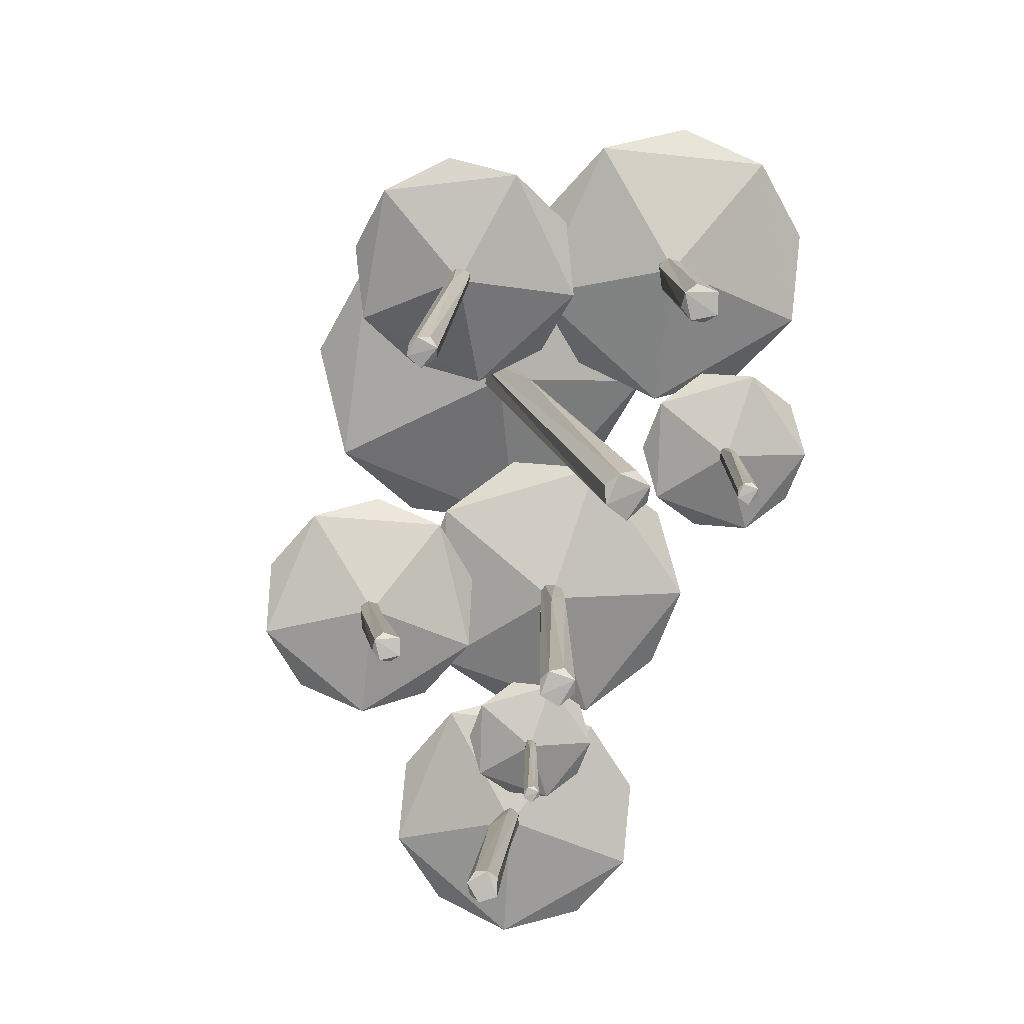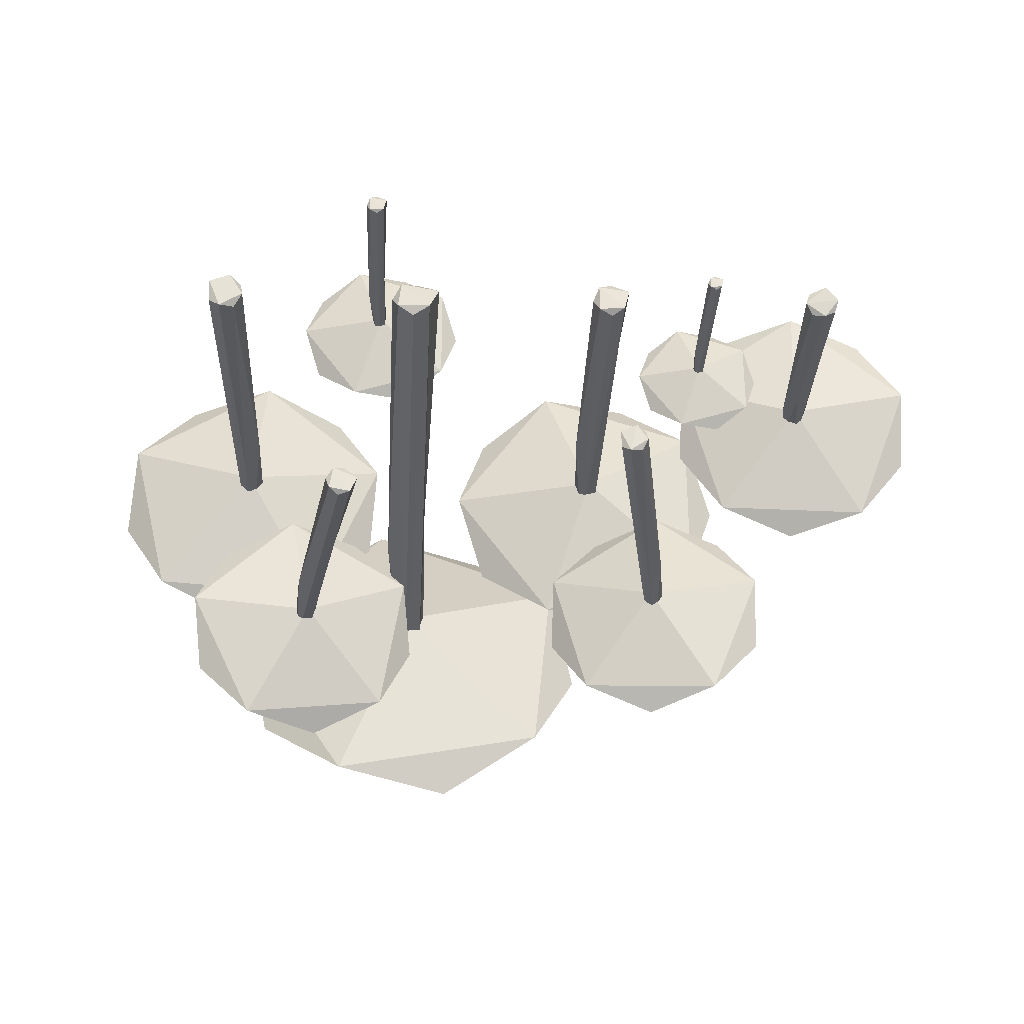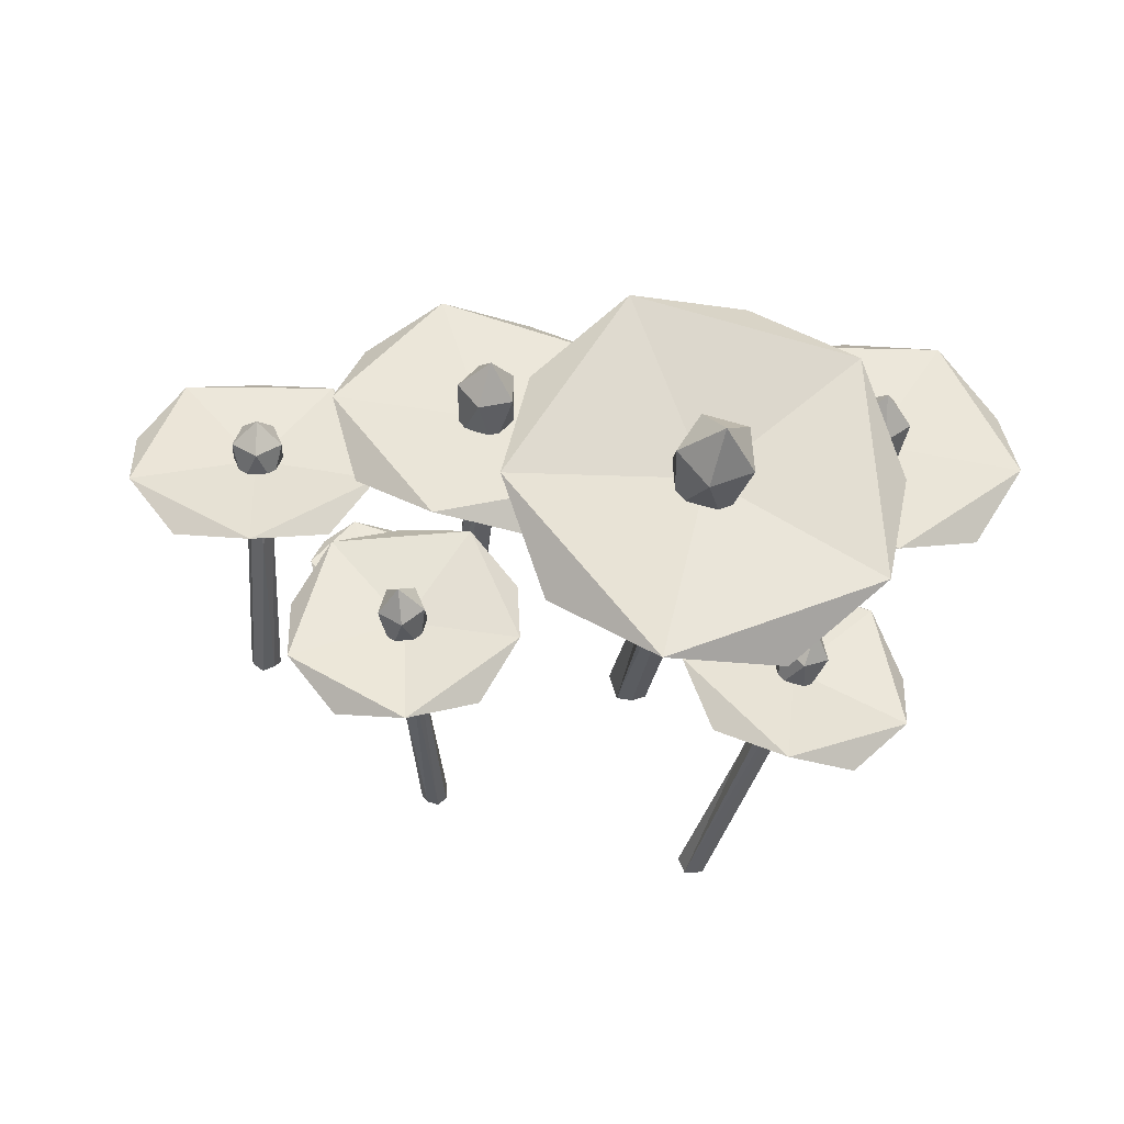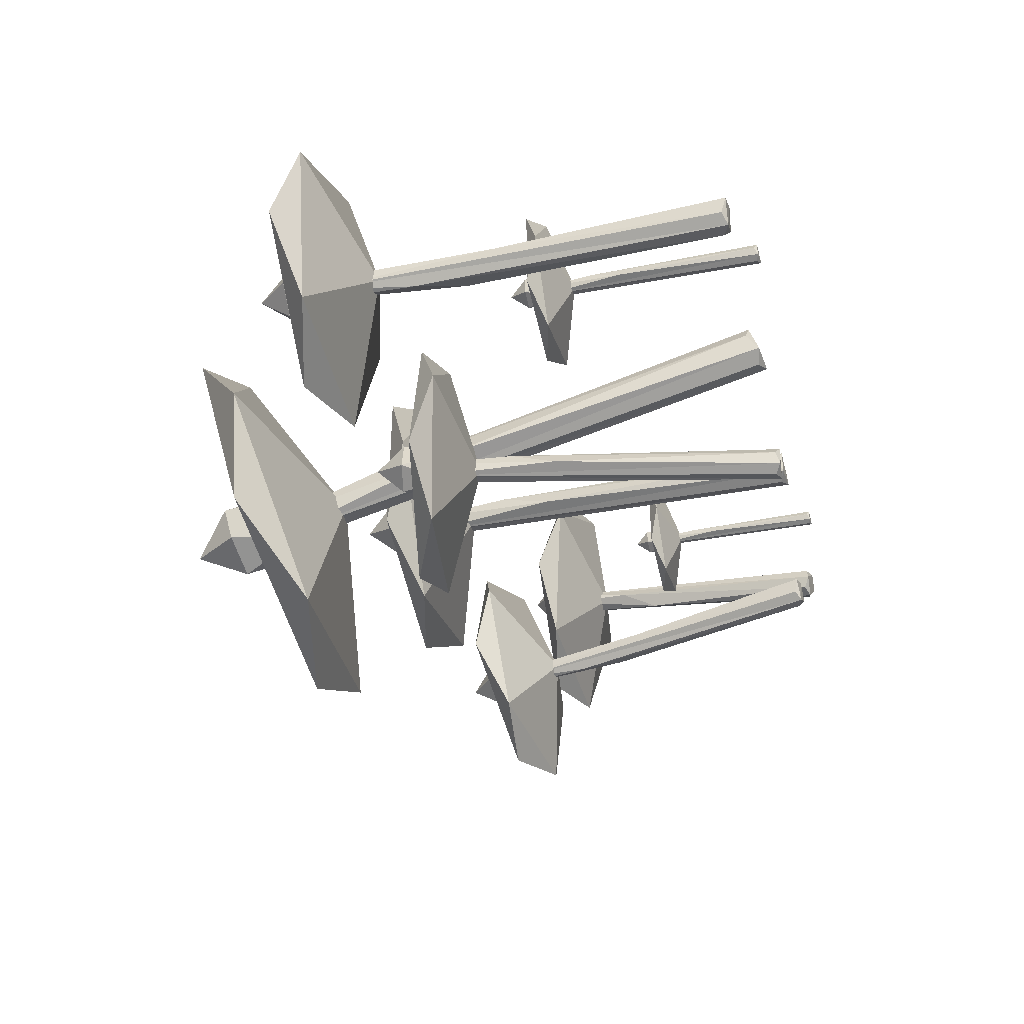
<metadata>
{"format":"obj","ext":"obj","renderer":"f3d","projection":"perspective","resolution":1024,"background":"white","views":[{"elev":-78.7,"azim":-109.7,"up":"+Y"},{"elev":-30.1,"azim":-2.1,"up":"+Z"},{"elev":-39.9,"azim":174.2,"up":"+Z"},{"elev":-41.1,"azim":-76.1,"up":"+Z"}]}
</metadata>
<code>
o Flower1-2_Cube.009
v 12.73 0.2389 20.01
v 12.75 -0.03256 19.99
v 12.73 -0.0307 20.02
v 12.73 -0.02562 20.01
v 12.73 0.3266 20.01
v 12.74 -0.02671 19.99
v 12.75 0.326 20
v 12.76 -0.03143 20.01
v 12.75 0.3256 20.01
v 12.74 -0.02709 20.02
v 12.73 -0.0306 19.99
v 12.72 0.1948 20
v 12.75 0.1673 20.01
v 12.74 0.327 20
v 12.74 0.3209 20.02
v 12.74 0.2746 20.01
v 12.76 0.3027 20.02
v 12.73 0.3027 20.03
v 12.71 0.3027 20.01
v 12.73 0.3027 19.98
v 12.76 0.3027 19.99
v 12.75 0.3481 20.03
v 12.72 0.3481 20.02
v 12.72 0.3481 19.99
v 12.75 0.3481 19.98
v 12.76 0.3481 20.01
v 12.74 0.3762 20.01
v 12.74 0.2703 20.01
v 12.84 0.3071 20.08
v 12.7 0.3071 20.12
v 12.62 0.3071 20.01
v 12.7 0.3071 19.89
v 12.84 0.3071 19.93
v 12.78 0.3267 20.12
v 12.64 0.3267 20.08
v 12.64 0.3267 19.93
v 12.78 0.3267 19.89
v 12.86 0.3267 20.01
v 12.74 0.3141 20.01
v 12.82 0.06908 20.02
v 12.83 -0.04494 20.01
v 12.82 -0.04416 20.02
v 12.82 -0.04203 20.01
v 12.82 0.1059 20.02
v 12.83 -0.04249 20.01
v 12.83 0.1056 20.01
v 12.83 -0.04447 20.02
v 12.83 0.1055 20.02
v 12.83 -0.04264 20.02
v 12.82 -0.04412 20.01
v 12.82 0.05056 20.01
v 12.83 0.039 20.02
v 12.82 0.1061 20.01
v 12.83 0.1035 20.02
v 12.83 0.08404 20.02
v 12.83 0.09584 20.02
v 12.82 0.09584 20.03
v 12.82 0.09584 20.02
v 12.82 0.09584 20.01
v 12.83 0.09584 20.01
v 12.83 0.1149 20.03
v 12.82 0.1149 20.02
v 12.82 0.1149 20.01
v 12.83 0.1149 20.01
v 12.84 0.1149 20.02
v 12.83 0.1267 20.02
v 12.83 0.08224 20.01
v 12.87 0.09771 20.05
v 12.81 0.09771 20.06
v 12.77 0.09771 20.01
v 12.81 0.09771 19.97
v 12.87 0.09771 19.98
v 12.84 0.1059 20.06
v 12.78 0.1059 20.05
v 12.78 0.1059 19.98
v 12.84 0.1059 19.97
v 12.88 0.1059 20.01
v 12.83 0.1006 20.01
v 12.91 0.1576 20.03
v 12.93 -0.03384 20.01
v 12.9 -0.03095 20
v 12.91 -0.02647 20
v 12.92 0.2185 20.03
v 12.93 -0.02849 20
v 12.94 0.2166 20.04
v 12.92 -0.03414 20.02
v 12.93 0.2158 20.05
v 12.91 -0.02977 20.01
v 12.92 -0.03015 19.99
v 12.92 0.1278 20.01
v 12.92 0.1053 20.03
v 12.93 0.2186 20.03
v 12.92 0.2134 20.04
v 12.92 0.1814 20.03
v 12.93 0.1982 20.06
v 12.91 0.201 20.04
v 12.91 0.2038 20.02
v 12.94 0.2027 20.02
v 12.95 0.1992 20.04
v 12.92 0.231 20.06
v 12.91 0.2345 20.03
v 12.93 0.2355 20.02
v 12.95 0.2326 20.03
v 12.94 0.2299 20.06
v 12.93 0.2523 20.04
v 12.93 0.1782 20.03
v 12.93 0.1901 20.14
v 12.83 0.2042 20.07
v 12.86 0.218 19.95
v 12.99 0.2123 19.95
v 13.03 0.1951 20.06
v 12.87 0.2093 20.13
v 12.82 0.2265 20.01
v 12.92 0.2314 19.93
v 13.03 0.2173 20
v 13 0.2036 20.12
v 12.93 0.2088 20.04
v 12.79 0.1764 19.84
v 12.76 -0.03272 19.88
v 12.75 -0.03201 19.86
v 12.76 -0.02937 19.86
v 12.8 0.2445 19.84
v 12.76 -0.02957 19.88
v 12.8 0.2449 19.86
v 12.74 -0.03018 19.88
v 12.79 0.2457 19.85
v 12.75 -0.02777 19.86
v 12.77 -0.03344 19.87
v 12.79 0.1408 19.85
v 12.77 0.123 19.86
v 12.8 0.2445 19.85
v 12.79 0.2413 19.84
v 12.79 0.2048 19.85
v 12.78 0.2298 19.86
v 12.78 0.2274 19.83
v 12.8 0.2239 19.83
v 12.81 0.2241 19.85
v 12.79 0.2278 19.87
v 12.78 0.2643 19.84
v 12.8 0.2606 19.83
v 12.82 0.2586 19.84
v 12.81 0.261 19.86
v 12.79 0.2645 19.86
v 12.8 0.2835 19.84
v 12.79 0.2016 19.85
v 12.71 0.246 19.89
v 12.73 0.2341 19.78
v 12.84 0.2167 19.77
v 12.89 0.2178 19.88
v 12.8 0.2359 19.95
v 12.7 0.2576 19.82
v 12.79 0.2395 19.75
v 12.88 0.2294 19.81
v 12.86 0.2413 19.92
v 12.75 0.2587 19.93
v 12.79 0.2355 19.85
v 12.56 0.3071 19.92
v 12.59 -0.03633 19.99
v 12.57 -0.02568 20.02
v 12.56 -0.02319 20
v 12.56 0.4141 19.88
v 12.58 -0.03034 19.98
v 12.58 0.409 19.87
v 12.6 -0.02887 20.01
v 12.59 0.4127 19.88
v 12.58 -0.01994 20.02
v 12.56 -0.03344 19.99
v 12.55 0.2473 19.92
v 12.59 0.217 19.94
v 12.57 0.4095 19.86
v 12.57 0.4091 19.89
v 12.57 0.3488 19.9
v 12.6 0.3883 19.9
v 12.57 0.3922 19.92
v 12.54 0.3841 19.89
v 12.56 0.3752 19.86
v 12.6 0.3778 19.87
v 12.58 0.4481 19.9
v 12.55 0.4455 19.89
v 12.54 0.435 19.85
v 12.58 0.4311 19.84
v 12.6 0.4392 19.87
v 12.57 0.4745 19.86
v 12.57 0.3427 19.9
v 12.71 0.412 19.96
v 12.54 0.4315 20.03
v 12.42 0.3913 19.9
v 12.51 0.3471 19.74
v 12.69 0.3599 19.78
v 12.64 0.4539 20.01
v 12.46 0.4411 19.98
v 12.44 0.3889 19.8
v 12.61 0.3695 19.73
v 12.73 0.4096 19.86
v 12.57 0.3969 19.88
v 12.42 0.2389 19.99
v 12.42 -0.03256 20.02
v 12.42 -0.0307 19.99
v 12.43 -0.02562 19.99
v 12.42 0.3266 20
v 12.43 -0.02671 20.01
v 12.42 0.326 20.02
v 12.41 -0.03143 20.01
v 12.41 0.3256 20.01
v 12.41 -0.02709 20
v 12.43 -0.0306 20
v 12.43 0.1948 20
v 12.41 0.1673 20.01
v 12.43 0.327 20.01
v 12.41 0.3209 20
v 12.42 0.2746 20
v 12.4 0.3027 20.01
v 12.4 0.3027 19.98
v 12.43 0.3027 19.98
v 12.44 0.3027 20.01
v 12.42 0.3027 20.03
v 12.39 0.3481 20
v 12.42 0.3481 19.98
v 12.44 0.3481 19.99
v 12.43 0.3481 20.02
v 12.41 0.3481 20.02
v 12.42 0.3762 20
v 12.42 0.2703 20.01
v 12.3 0.3071 20.05
v 12.34 0.3071 19.91
v 12.48 0.3071 19.9
v 12.54 0.3071 20.04
v 12.43 0.3071 20.13
v 12.3 0.3267 19.98
v 12.41 0.3267 19.88
v 12.53 0.3267 19.96
v 12.5 0.3267 20.1
v 12.35 0.3267 20.11
v 12.42 0.3141 20.01
v 12.54 0.1077 20.09
v 12.55 -0.04467 20.08
v 12.54 -0.04363 20.1
v 12.53 -0.04077 20.09
v 12.54 0.157 20.09
v 12.54 -0.04139 20.08
v 12.55 0.1566 20.09
v 12.55 -0.04404 20.09
v 12.55 0.1564 20.09
v 12.54 -0.0416 20.1
v 12.54 -0.04357 20.08
v 12.53 0.08297 20.09
v 12.55 0.06752 20.09
v 12.54 0.1572 20.08
v 12.54 0.1538 20.1
v 12.54 0.1277 20.09
v 12.55 0.1435 20.1
v 12.54 0.1435 20.1
v 12.53 0.1435 20.09
v 12.54 0.1435 20.08
v 12.55 0.1435 20.08
v 12.55 0.169 20.1
v 12.53 0.169 20.1
v 12.53 0.169 20.08
v 12.55 0.169 20.08
v 12.56 0.169 20.09
v 12.54 0.1848 20.09
v 12.54 0.1253 20.09
v 12.6 0.146 20.13
v 12.52 0.146 20.16
v 12.47 0.146 20.09
v 12.52 0.146 20.02
v 12.6 0.146 20.05
v 12.56 0.157 20.16
v 12.49 0.157 20.13
v 12.49 0.157 20.05
v 12.56 0.157 20.02
v 12.61 0.157 20.09
v 12.54 0.1499 20.09
v 12.48 0.1696 19.83
v 12.53 -0.04282 19.81
v 12.52 -0.04435 19.83
v 12.51 -0.04081 19.82
v 12.47 0.2398 19.83
v 12.52 -0.03944 19.81
v 12.48 0.2415 19.82
v 12.54 -0.04159 19.82
v 12.49 0.2413 19.83
v 12.53 -0.04014 19.83
v 12.51 -0.04395 19.81
v 12.48 0.1342 19.82
v 12.51 0.1154 19.83
v 12.47 0.241 19.82
v 12.48 0.2362 19.84
v 12.48 0.1994 19.83
v 12.5 0.2242 19.84
v 12.48 0.2204 19.85
v 12.46 0.2185 19.83
v 12.47 0.221 19.81
v 12.49 0.2246 19.82
v 12.48 0.2585 19.85
v 12.46 0.255 19.85
v 12.46 0.2554 19.82
v 12.48 0.2591 19.81
v 12.49 0.2611 19.83
v 12.47 0.2801 19.83
v 12.49 0.1963 19.83
v 12.57 0.2377 19.87
v 12.47 0.219 19.93
v 12.38 0.2094 19.84
v 12.44 0.2221 19.74
v 12.55 0.2395 19.76
v 12.52 0.2446 19.92
v 12.41 0.2271 19.9
v 12.39 0.229 19.78
v 12.49 0.2476 19.73
v 12.58 0.2572 19.81
v 12.48 0.2311 19.83
f 7 13 2
f 7 14 9
f 1 5 12
f 11 2 3
f 11 14 6
f 1 4 3
f 4 12 11
f 2 13 8
f 13 10 8
f 15 3 10
f 13 9 15
f 7 9 13
f 14 5 9
f 5 14 12
f 14 7 2
f 11 3 4
f 2 11 6
f 3 8 10
f 9 5 15
f 5 1 15
f 2 8 3
f 11 12 14
f 6 14 2
f 1 12 4
f 13 15 10
f 15 1 3
f 46 52 41
f 46 53 48
f 40 44 51
f 50 41 42
f 50 53 45
f 40 43 42
f 43 51 50
f 41 52 47
f 52 49 47
f 54 42 49
f 52 48 54
f 46 48 52
f 53 44 48
f 44 53 51
f 53 46 41
f 50 42 43
f 41 50 45
f 42 47 49
f 48 44 54
f 44 40 54
f 41 47 42
f 50 51 53
f 45 53 41
f 40 51 43
f 52 54 49
f 54 40 42
f 85 91 80
f 85 92 87
f 79 83 90
f 89 80 81
f 89 92 84
f 79 82 81
f 82 90 89
f 80 91 86
f 91 88 86
f 93 81 88
f 91 87 93
f 85 87 91
f 92 83 87
f 83 92 90
f 92 85 80
f 89 81 82
f 80 89 84
f 81 86 88
f 87 83 93
f 83 79 93
f 80 86 81
f 89 90 92
f 84 92 80
f 79 90 82
f 91 93 88
f 93 79 81
f 124 130 119
f 124 131 126
f 118 122 129
f 128 119 120
f 128 131 123
f 118 121 120
f 121 129 128
f 119 130 125
f 130 127 125
f 132 120 127
f 130 126 132
f 124 126 130
f 131 122 126
f 122 131 129
f 131 124 119
f 128 120 121
f 119 128 123
f 120 125 127
f 126 122 132
f 122 118 132
f 119 125 120
f 128 129 131
f 123 131 119
f 118 129 121
f 130 132 127
f 132 118 120
f 163 169 158
f 163 170 165
f 157 161 168
f 167 158 159
f 167 170 162
f 157 160 159
f 160 168 167
f 158 169 164
f 169 166 164
f 171 159 166
f 169 165 171
f 163 165 169
f 170 161 165
f 161 170 168
f 170 163 158
f 167 159 160
f 158 167 162
f 159 164 166
f 165 161 171
f 161 157 171
f 158 164 159
f 167 168 170
f 162 170 158
f 157 168 160
f 169 171 166
f 171 157 159
f 202 208 197
f 202 209 204
f 196 200 207
f 206 197 198
f 206 209 201
f 196 199 198
f 199 207 206
f 197 208 203
f 208 205 203
f 210 198 205
f 208 204 210
f 202 204 208
f 209 200 204
f 200 209 207
f 209 202 197
f 206 198 199
f 197 206 201
f 198 203 205
f 204 200 210
f 200 196 210
f 197 203 198
f 206 207 209
f 201 209 197
f 196 207 199
f 208 210 205
f 210 196 198
f 241 247 236
f 241 248 243
f 235 239 246
f 245 236 237
f 245 248 240
f 235 238 237
f 238 246 245
f 236 247 242
f 247 244 242
f 249 237 244
f 247 243 249
f 241 243 247
f 248 239 243
f 239 248 246
f 248 241 236
f 245 237 238
f 236 245 240
f 237 242 244
f 243 239 249
f 239 235 249
f 236 242 237
f 245 246 248
f 240 248 236
f 235 246 238
f 247 249 244
f 249 235 237
f 280 286 275
f 280 287 282
f 274 278 285
f 284 275 276
f 284 287 279
f 274 277 276
f 277 285 284
f 275 286 281
f 286 283 281
f 288 276 283
f 286 282 288
f 280 282 286
f 287 278 282
f 278 287 285
f 287 280 275
f 284 276 277
f 275 284 279
f 276 281 283
f 282 278 288
f 278 274 288
f 275 281 276
f 284 285 287
f 279 287 275
f 274 285 277
f 286 288 283
f 288 274 276
f 16 17 18
f 17 16 21
f 16 18 19
f 16 19 20
f 16 20 21
f 17 21 26
f 18 17 22
f 19 18 23
f 20 19 24
f 21 20 25
f 17 26 22
f 18 22 23
f 19 23 24
f 20 24 25
f 21 25 26
f 22 26 27
f 23 22 27
f 24 23 27
f 25 24 27
f 26 25 27
f 55 56 57
f 56 55 60
f 55 57 58
f 55 58 59
f 55 59 60
f 56 60 65
f 57 56 61
f 58 57 62
f 59 58 63
f 60 59 64
f 56 65 61
f 57 61 62
f 58 62 63
f 59 63 64
f 60 64 65
f 61 65 66
f 62 61 66
f 63 62 66
f 64 63 66
f 65 64 66
f 94 95 96
f 95 94 99
f 94 96 97
f 94 97 98
f 94 98 99
f 95 99 104
f 96 95 100
f 97 96 101
f 98 97 102
f 99 98 103
f 95 104 100
f 96 100 101
f 97 101 102
f 98 102 103
f 99 103 104
f 100 104 105
f 101 100 105
f 102 101 105
f 103 102 105
f 104 103 105
f 133 134 135
f 134 133 138
f 133 135 136
f 133 136 137
f 133 137 138
f 134 138 143
f 135 134 139
f 136 135 140
f 137 136 141
f 138 137 142
f 134 143 139
f 135 139 140
f 136 140 141
f 137 141 142
f 138 142 143
f 139 143 144
f 140 139 144
f 141 140 144
f 142 141 144
f 143 142 144
f 172 173 174
f 173 172 177
f 172 174 175
f 172 175 176
f 172 176 177
f 173 177 182
f 174 173 178
f 175 174 179
f 176 175 180
f 177 176 181
f 173 182 178
f 174 178 179
f 175 179 180
f 176 180 181
f 177 181 182
f 178 182 183
f 179 178 183
f 180 179 183
f 181 180 183
f 182 181 183
f 211 212 213
f 212 211 216
f 211 213 214
f 211 214 215
f 211 215 216
f 212 216 221
f 213 212 217
f 214 213 218
f 215 214 219
f 216 215 220
f 212 221 217
f 213 217 218
f 214 218 219
f 215 219 220
f 216 220 221
f 217 221 222
f 218 217 222
f 219 218 222
f 220 219 222
f 221 220 222
f 250 251 252
f 251 250 255
f 250 252 253
f 250 253 254
f 250 254 255
f 251 255 260
f 252 251 256
f 253 252 257
f 254 253 258
f 255 254 259
f 251 260 256
f 252 256 257
f 253 257 258
f 254 258 259
f 255 259 260
f 256 260 261
f 257 256 261
f 258 257 261
f 259 258 261
f 260 259 261
f 289 290 291
f 290 289 294
f 289 291 292
f 289 292 293
f 289 293 294
f 290 294 299
f 291 290 295
f 292 291 296
f 293 292 297
f 294 293 298
f 290 299 295
f 291 295 296
f 292 296 297
f 293 297 298
f 294 298 299
f 295 299 300
f 296 295 300
f 297 296 300
f 298 297 300
f 299 298 300
f 28 29 30
f 29 28 33
f 28 30 31
f 28 31 32
f 28 32 33
f 29 33 38
f 30 29 34
f 31 30 35
f 32 31 36
f 33 32 37
f 29 38 34
f 30 34 35
f 31 35 36
f 32 36 37
f 33 37 38
f 34 38 39
f 35 34 39
f 36 35 39
f 37 36 39
f 38 37 39
f 67 68 69
f 68 67 72
f 67 69 70
f 67 70 71
f 67 71 72
f 68 72 77
f 69 68 73
f 70 69 74
f 71 70 75
f 72 71 76
f 68 77 73
f 69 73 74
f 70 74 75
f 71 75 76
f 72 76 77
f 73 77 78
f 74 73 78
f 75 74 78
f 76 75 78
f 77 76 78
f 106 107 108
f 107 106 111
f 106 108 109
f 106 109 110
f 106 110 111
f 107 111 116
f 108 107 112
f 109 108 113
f 110 109 114
f 111 110 115
f 107 116 112
f 108 112 113
f 109 113 114
f 110 114 115
f 111 115 116
f 112 116 117
f 113 112 117
f 114 113 117
f 115 114 117
f 116 115 117
f 145 146 147
f 146 145 150
f 145 147 148
f 145 148 149
f 145 149 150
f 146 150 155
f 147 146 151
f 148 147 152
f 149 148 153
f 150 149 154
f 146 155 151
f 147 151 152
f 148 152 153
f 149 153 154
f 150 154 155
f 151 155 156
f 152 151 156
f 153 152 156
f 154 153 156
f 155 154 156
f 184 185 186
f 185 184 189
f 184 186 187
f 184 187 188
f 184 188 189
f 185 189 194
f 186 185 190
f 187 186 191
f 188 187 192
f 189 188 193
f 185 194 190
f 186 190 191
f 187 191 192
f 188 192 193
f 189 193 194
f 190 194 195
f 191 190 195
f 192 191 195
f 193 192 195
f 194 193 195
f 223 224 225
f 224 223 228
f 223 225 226
f 223 226 227
f 223 227 228
f 224 228 233
f 225 224 229
f 226 225 230
f 227 226 231
f 228 227 232
f 224 233 229
f 225 229 230
f 226 230 231
f 227 231 232
f 228 232 233
f 229 233 234
f 230 229 234
f 231 230 234
f 232 231 234
f 233 232 234
f 262 263 264
f 263 262 267
f 262 264 265
f 262 265 266
f 262 266 267
f 263 267 272
f 264 263 268
f 265 264 269
f 266 265 270
f 267 266 271
f 263 272 268
f 264 268 269
f 265 269 270
f 266 270 271
f 267 271 272
f 268 272 273
f 269 268 273
f 270 269 273
f 271 270 273
f 272 271 273
f 301 302 303
f 302 301 306
f 301 303 304
f 301 304 305
f 301 305 306
f 302 306 311
f 303 302 307
f 304 303 308
f 305 304 309
f 306 305 310
f 302 311 307
f 303 307 308
f 304 308 309
f 305 309 310
f 306 310 311
f 307 311 312
f 308 307 312
f 309 308 312
f 310 309 312
f 311 310 312

</code>
